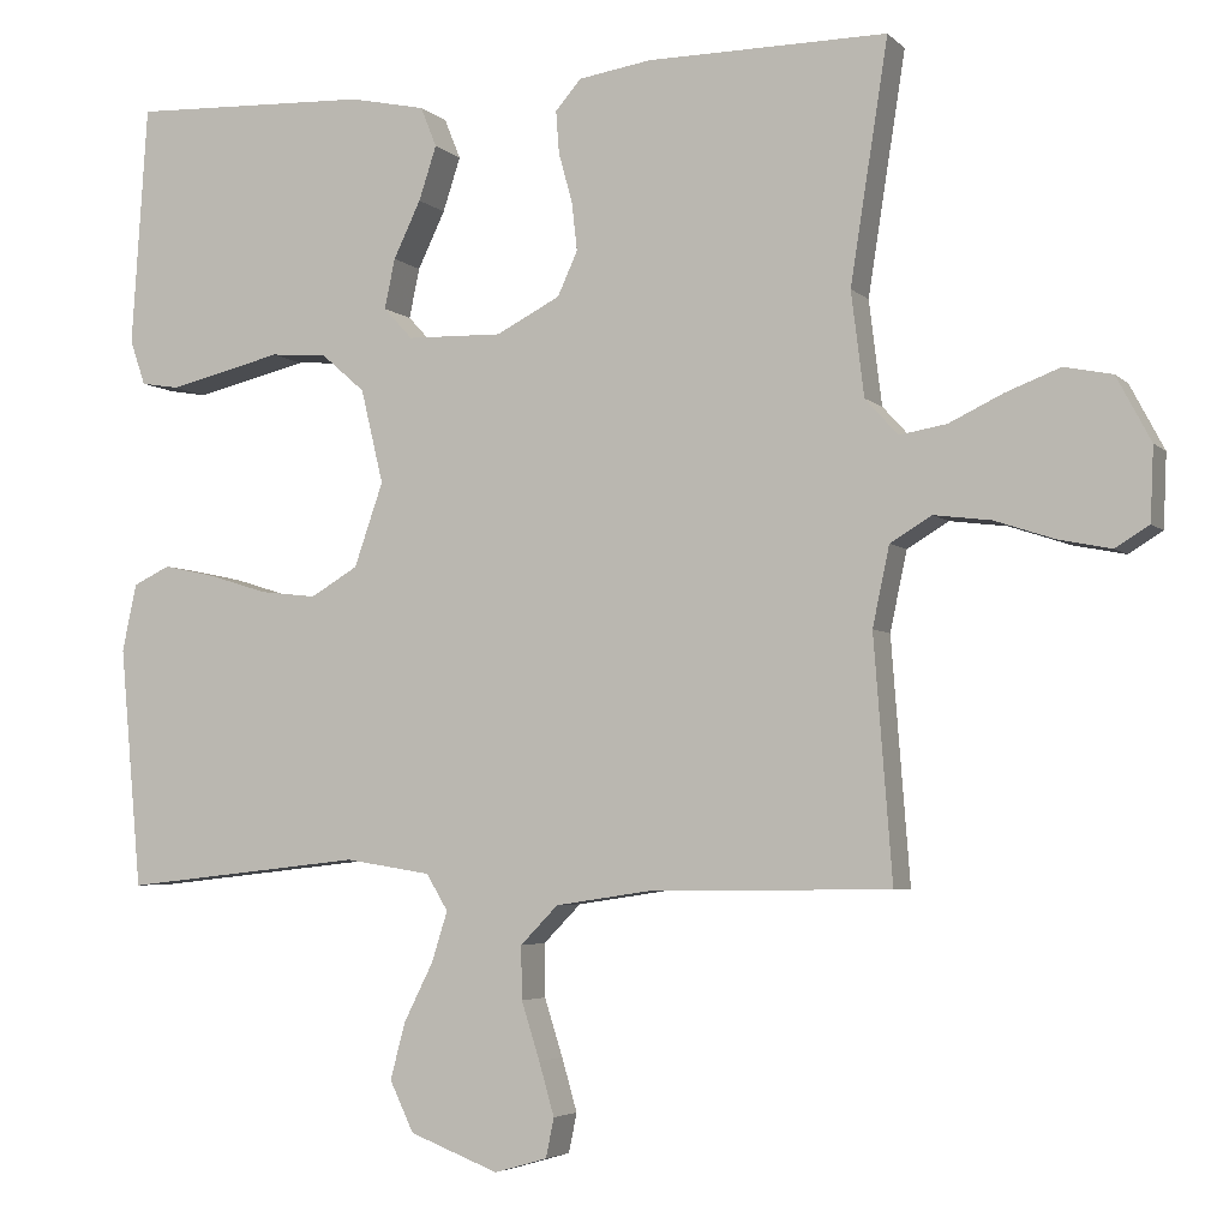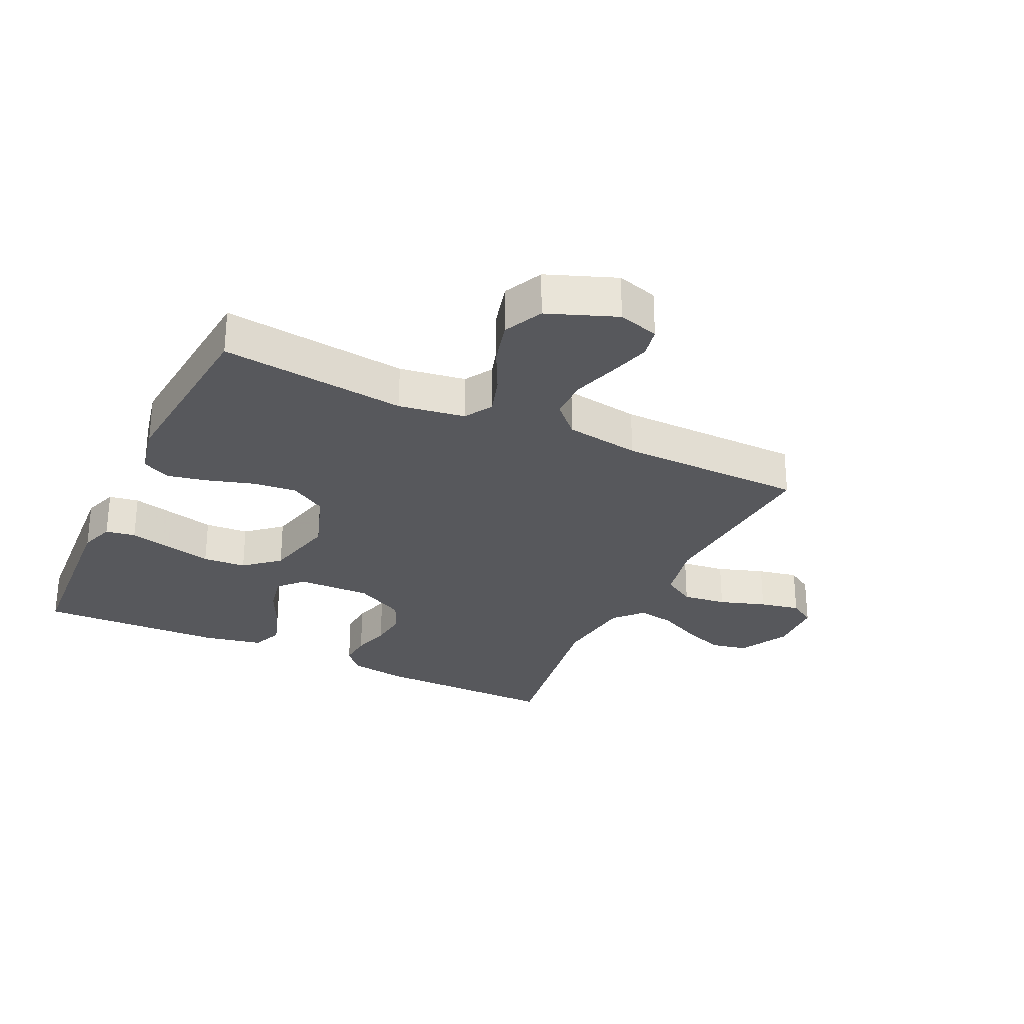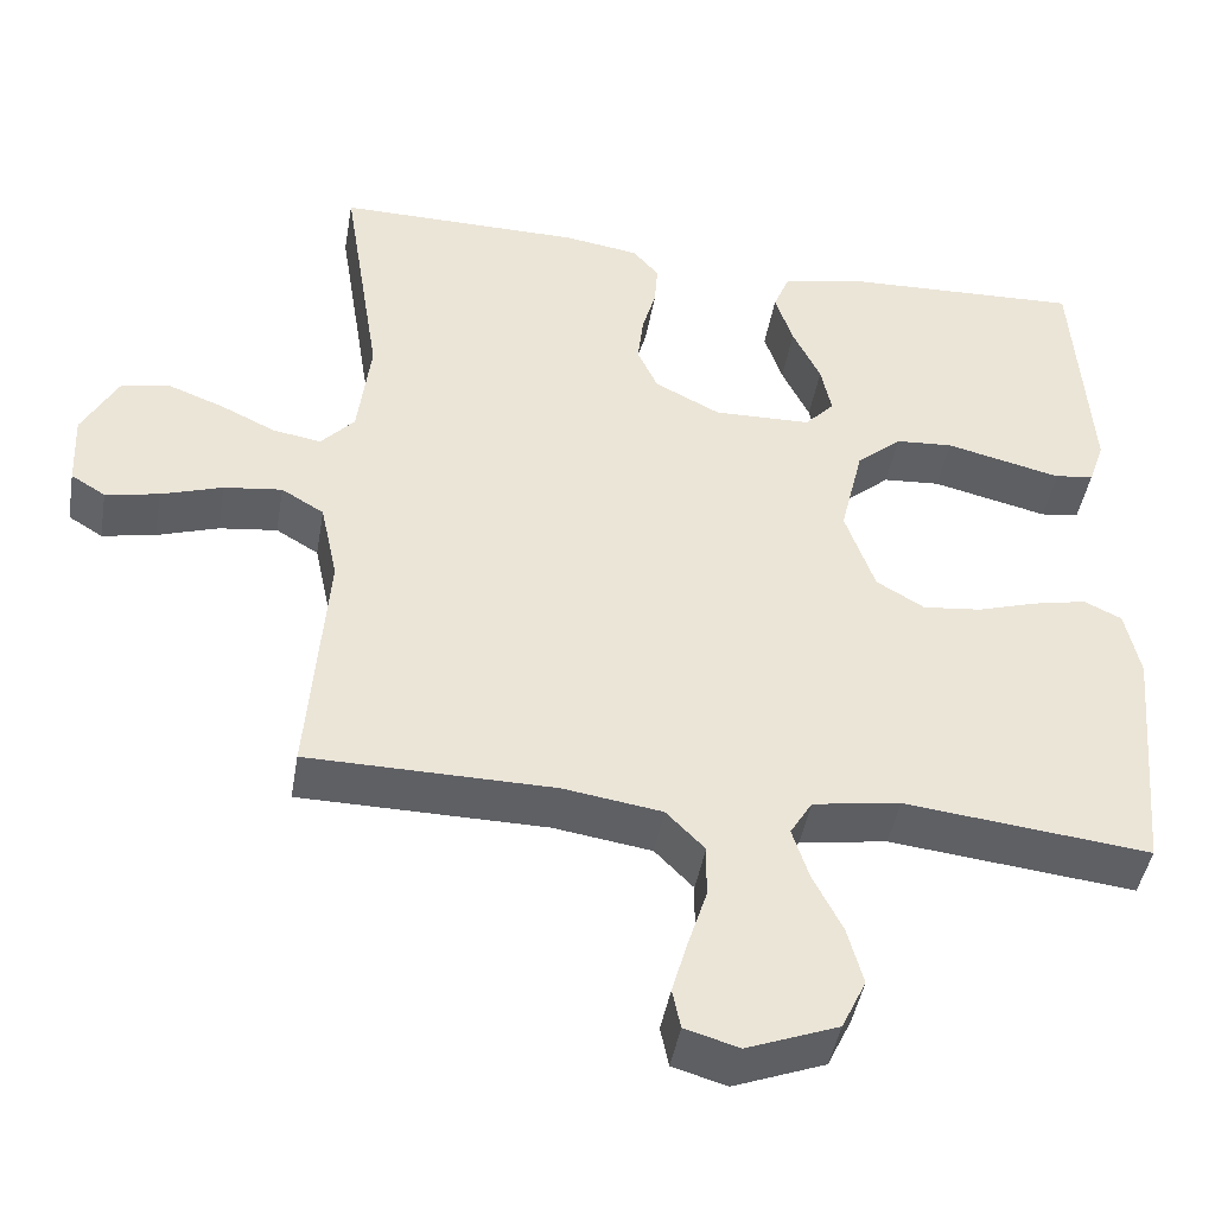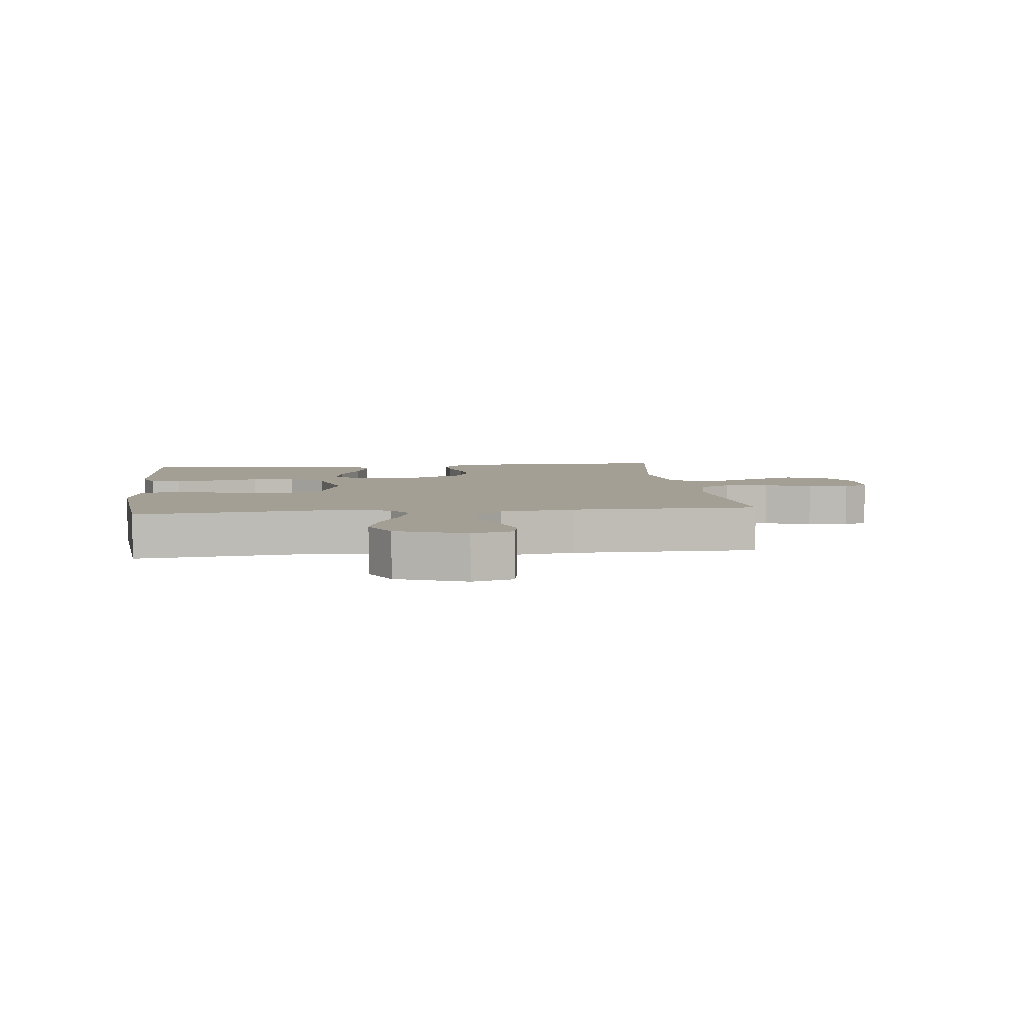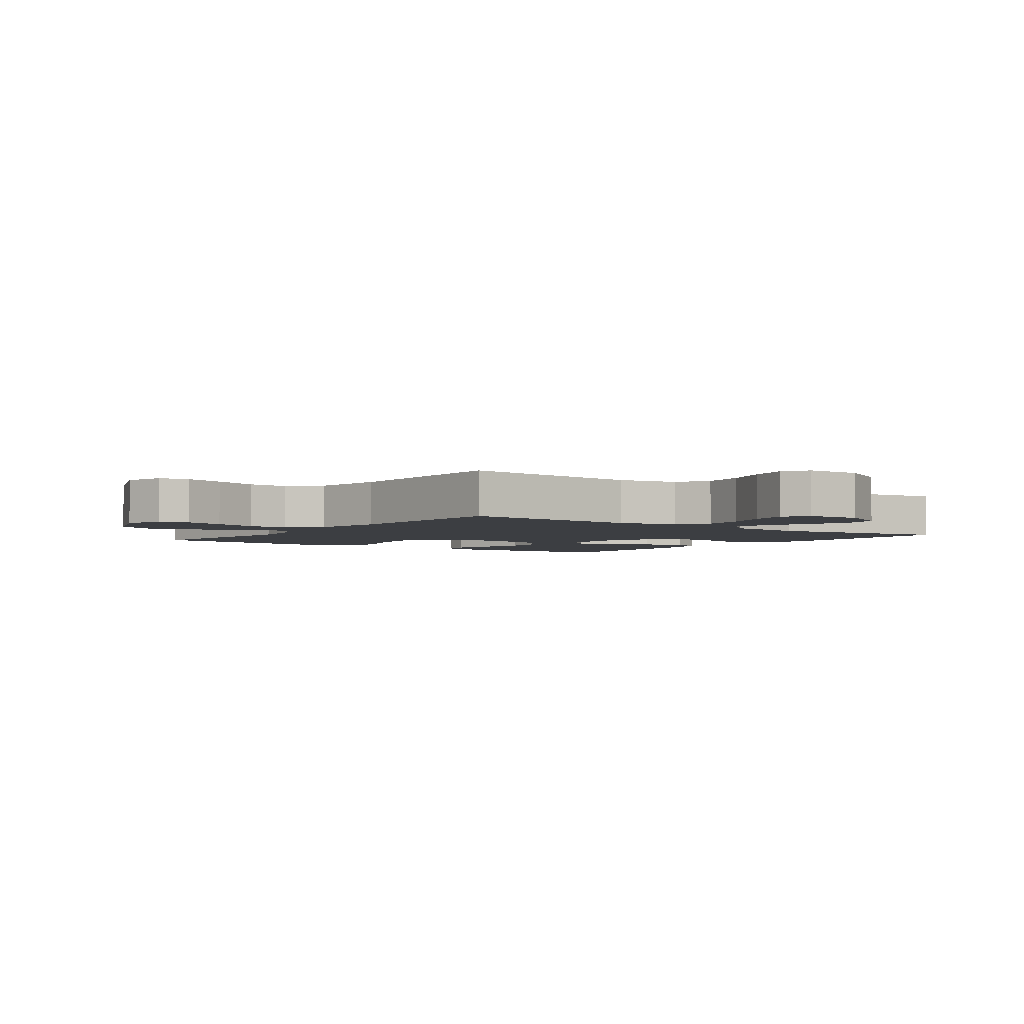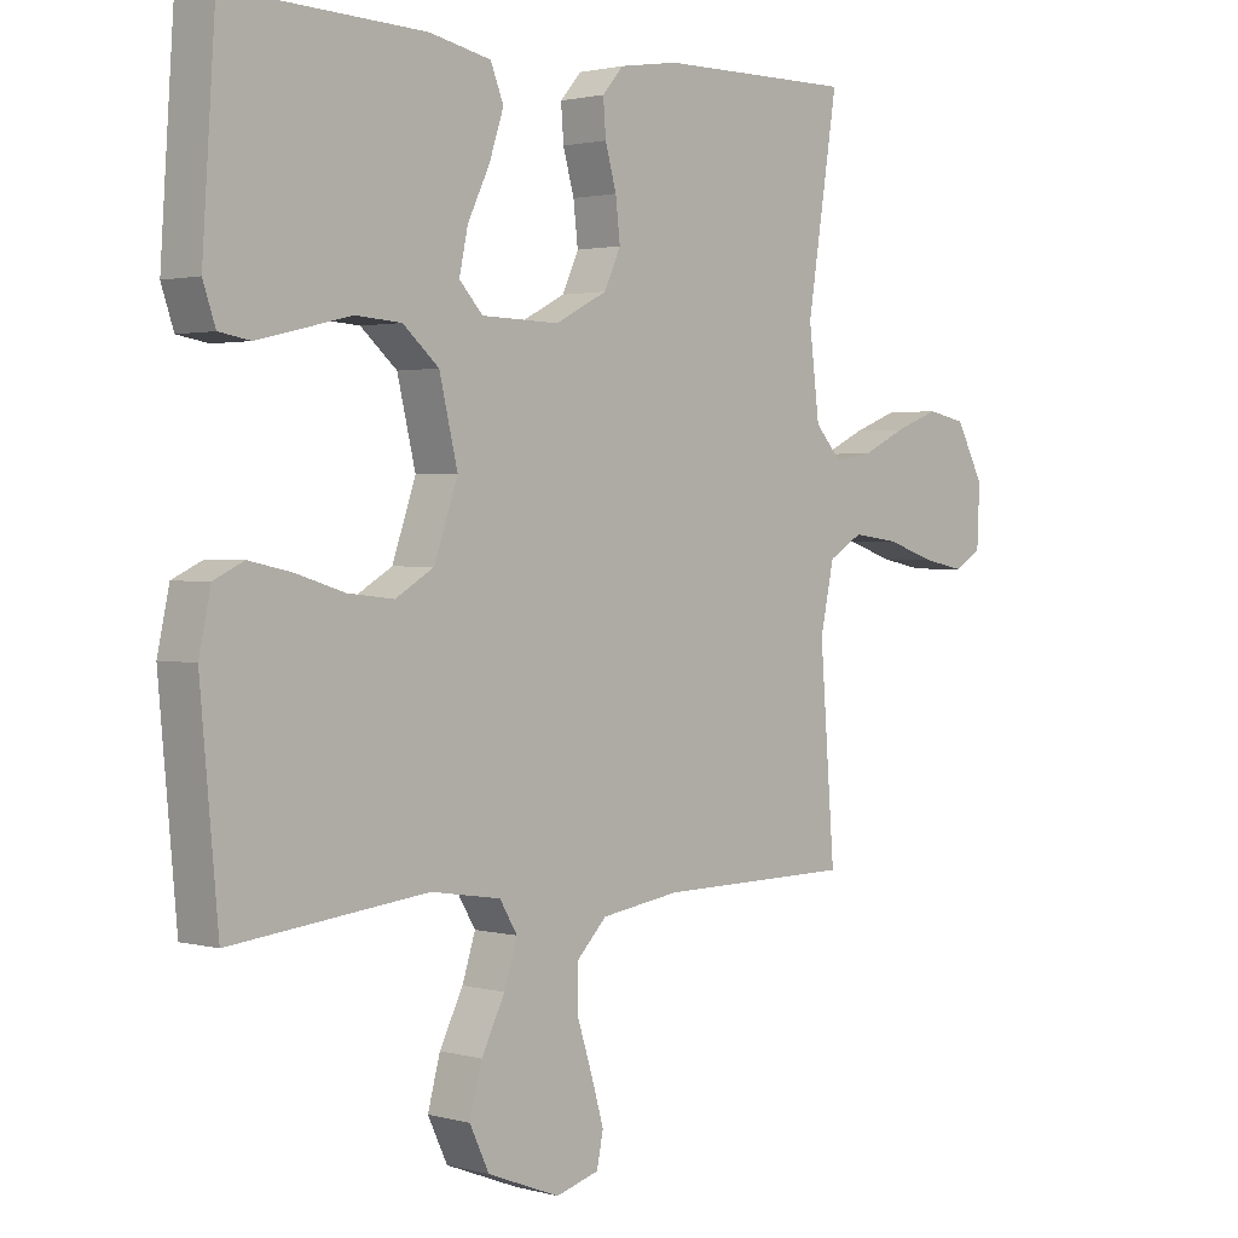
<metadata>
{"format":"obj","ext":"obj","renderer":"f3d","projection":"perspective","resolution":1024,"background":"white","views":[{"elev":-4.4,"azim":-157.8,"up":"+Z"},{"elev":-28.6,"azim":154.5,"up":"+Y"},{"elev":-44.6,"azim":-9.7,"up":"+Z"},{"elev":5.5,"azim":173.2,"up":"+Y"},{"elev":-3.4,"azim":-126.5,"up":"+Y"},{"elev":1.8,"azim":133.8,"up":"+Z"}]}
</metadata>
<code>
v -0.5 0.07 -0.5
v -0.477 0.07 -0.2
v -0.498 0.07 -0.101
v -0.55 0.07 -0.07
v -0.621 0.07 -0.079
v -0.696 0.07 -0.104
v -0.761 0.07 -0.117
v -0.803 0.07 -0.091
v -0.807 0.07 0
v -0.764 0.07 0.081
v -0.704 0.07 0.093
v -0.636 0.07 0.067
v -0.569 0.07 0.035
v -0.51 0.07 0.025
v -0.469 0.07 0.07
v -0.453 0.07 0.2
v -0.5 0.07 0.5
v -0.2 0.07 0.498
v -0.109 0.07 0.484
v -0.077 0.07 0.447
v -0.081 0.07 0.394
v -0.098 0.07 0.333
v -0.105 0.07 0.272
v -0.08 0.07 0.217
v 0 0.07 0.176
v 0.119 0.07 0.179
v 0.155 0.07 0.218
v 0.142 0.07 0.28
v 0.108 0.07 0.351
v 0.086 0.07 0.418
v 0.106 0.07 0.468
v 0.2 0.07 0.488
v 0.5 0.07 0.5
v 0.52 0.07 0.2
v 0.501 0.07 0.144
v 0.453 0.07 0.136
v 0.386 0.07 0.152
v 0.311 0.07 0.17
v 0.241 0.07 0.165
v 0.186 0.07 0.117
v 0.158 0.07 0
v 0.194 0.07 -0.104
v 0.253 0.07 -0.139
v 0.324 0.07 -0.131
v 0.398 0.07 -0.108
v 0.463 0.07 -0.094
v 0.509 0.07 -0.116
v 0.527 0.07 -0.2
v 0.5 0.07 -0.5
v 0.2 0.07 -0.467
v 0.093 0.07 -0.484
v 0.066 0.07 -0.529
v 0.086 0.07 -0.592
v 0.122 0.07 -0.664
v 0.141 0.07 -0.735
v 0.111 0.07 -0.798
v 0 0.07 -0.841
v -0.066 0.07 -0.822
v -0.076 0.07 -0.773
v -0.057 0.07 -0.707
v -0.034 0.07 -0.635
v -0.033 0.07 -0.569
v -0.08 0.07 -0.521
v -0.2 0.07 -0.503
v -0.5 0 -0.5
v -0.477 0 -0.2
v -0.498 0 -0.101
v -0.55 0 -0.07
v -0.621 0 -0.079
v -0.696 0 -0.104
v -0.761 0 -0.117
v -0.803 0 -0.091
v -0.807 0 0
v -0.764 0 0.081
v -0.704 0 0.093
v -0.636 0 0.067
v -0.569 0 0.035
v -0.51 0 0.025
v -0.469 0 0.07
v -0.453 0 0.2
v -0.5 0 0.5
v -0.2 0 0.498
v -0.109 0 0.484
v -0.077 0 0.447
v -0.081 0 0.394
v -0.098 0 0.333
v -0.105 0 0.272
v -0.08 0 0.217
v 0 0 0.176
v 0.119 0 0.179
v 0.155 0 0.218
v 0.142 0 0.28
v 0.108 0 0.351
v 0.086 0 0.418
v 0.106 0 0.468
v 0.2 0 0.488
v 0.5 0 0.5
v 0.52 0 0.2
v 0.501 0 0.144
v 0.453 0 0.136
v 0.386 0 0.152
v 0.311 0 0.17
v 0.241 0 0.165
v 0.186 0 0.117
v 0.158 0 0
v 0.194 0 -0.104
v 0.253 0 -0.139
v 0.324 0 -0.131
v 0.398 0 -0.108
v 0.463 0 -0.094
v 0.509 0 -0.116
v 0.527 0 -0.2
v 0.5 0 -0.5
v 0.2 0 -0.467
v 0.093 0 -0.484
v 0.066 0 -0.529
v 0.086 0 -0.592
v 0.122 0 -0.664
v 0.141 0 -0.735
v 0.111 0 -0.798
v 0 0 -0.841
v -0.066 0 -0.822
v -0.076 0 -0.773
v -0.057 0 -0.707
v -0.034 0 -0.635
v -0.033 0 -0.569
v -0.08 0 -0.521
v -0.2 0 -0.503
f 58 59 60 61
f 56 57 58 61
f 56 61 62
f 53 54 55 56
f 52 53 56 62
f 51 52 62 63
f 47 48 49 50
f 47 50 51
f 44 45 46 47
f 43 44 47 51
f 42 43 51 63
f 35 36 37 38
f 33 34 35 38
f 33 38 39
f 32 33 39 40
f 28 29 30 31
f 27 28 31 32
f 19 20 21 22
f 19 22 23
f 16 17 18 19
f 15 16 19 23
f 14 15 23 24
f 10 11 12 13
f 8 9 10 13
f 8 13 14
f 5 6 7 8
f 4 5 8 14
f 3 4 14 24
f 64 1 2
f 41 42 63 64
f 27 32 40 41
f 26 27 41 64
f 25 26 64 2
f 2 3 24 25
f 125 124 123 122
f 125 122 121 120
f 126 125 120
f 120 119 118 117
f 126 120 117 116
f 127 126 116 115
f 114 113 112 111
f 115 114 111
f 111 110 109 108
f 115 111 108 107
f 127 115 107 106
f 102 101 100 99
f 102 99 98 97
f 103 102 97
f 104 103 97 96
f 95 94 93 92
f 96 95 92 91
f 86 85 84 83
f 87 86 83
f 83 82 81 80
f 87 83 80 79
f 88 87 79 78
f 77 76 75 74
f 77 74 73 72
f 78 77 72
f 72 71 70 69
f 78 72 69 68
f 88 78 68 67
f 66 65 128
f 128 127 106 105
f 105 104 96 91
f 128 105 91 90
f 66 128 90 89
f 89 88 67 66
f 1 65 66 2
f 2 66 67 3
f 3 67 68 4
f 4 68 69 5
f 5 69 70 6
f 6 70 71 7
f 7 71 72 8
f 8 72 73 9
f 9 73 74 10
f 10 74 75 11
f 11 75 76 12
f 12 76 77 13
f 13 77 78 14
f 14 78 79 15
f 15 79 80 16
f 16 80 81 17
f 17 81 82 18
f 18 82 83 19
f 19 83 84 20
f 20 84 85 21
f 21 85 86 22
f 22 86 87 23
f 23 87 88 24
f 24 88 89 25
f 25 89 90 26
f 26 90 91 27
f 27 91 92 28
f 28 92 93 29
f 29 93 94 30
f 30 94 95 31
f 31 95 96 32
f 32 96 97 33
f 33 97 98 34
f 34 98 99 35
f 35 99 100 36
f 36 100 101 37
f 37 101 102 38
f 38 102 103 39
f 39 103 104 40
f 40 104 105 41
f 41 105 106 42
f 42 106 107 43
f 43 107 108 44
f 44 108 109 45
f 45 109 110 46
f 46 110 111 47
f 47 111 112 48
f 48 112 113 49
f 49 113 114 50
f 50 114 115 51
f 51 115 116 52
f 52 116 117 53
f 53 117 118 54
f 54 118 119 55
f 55 119 120 56
f 56 120 121 57
f 57 121 122 58
f 58 122 123 59
f 59 123 124 60
f 60 124 125 61
f 61 125 126 62
f 62 126 127 63
f 63 127 128 64
f 64 128 65 1

</code>
